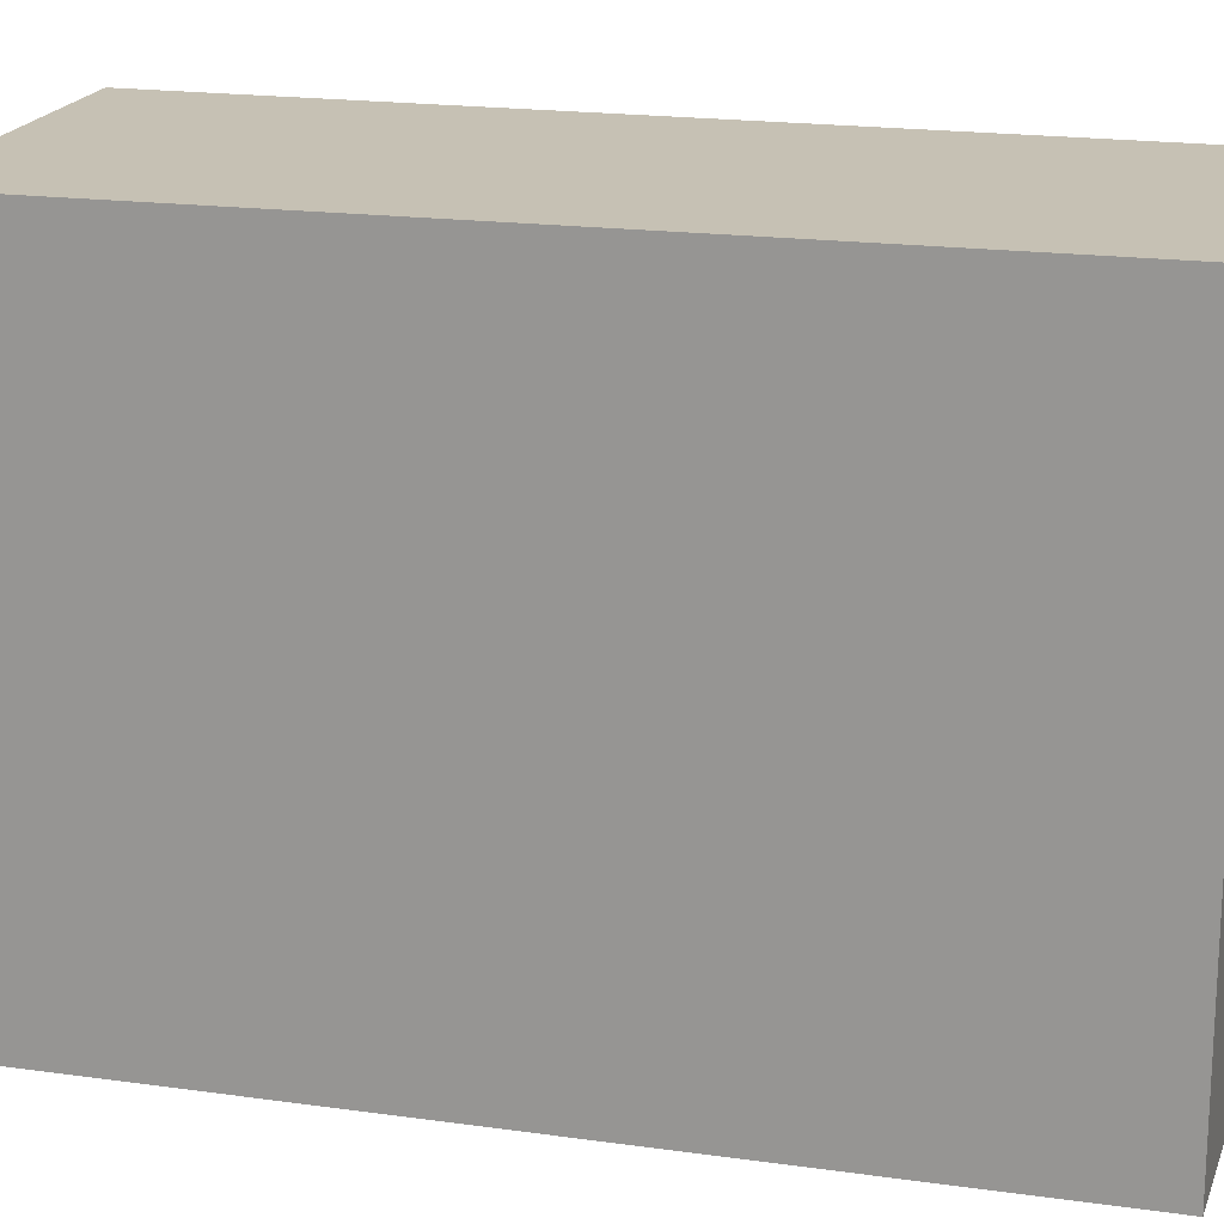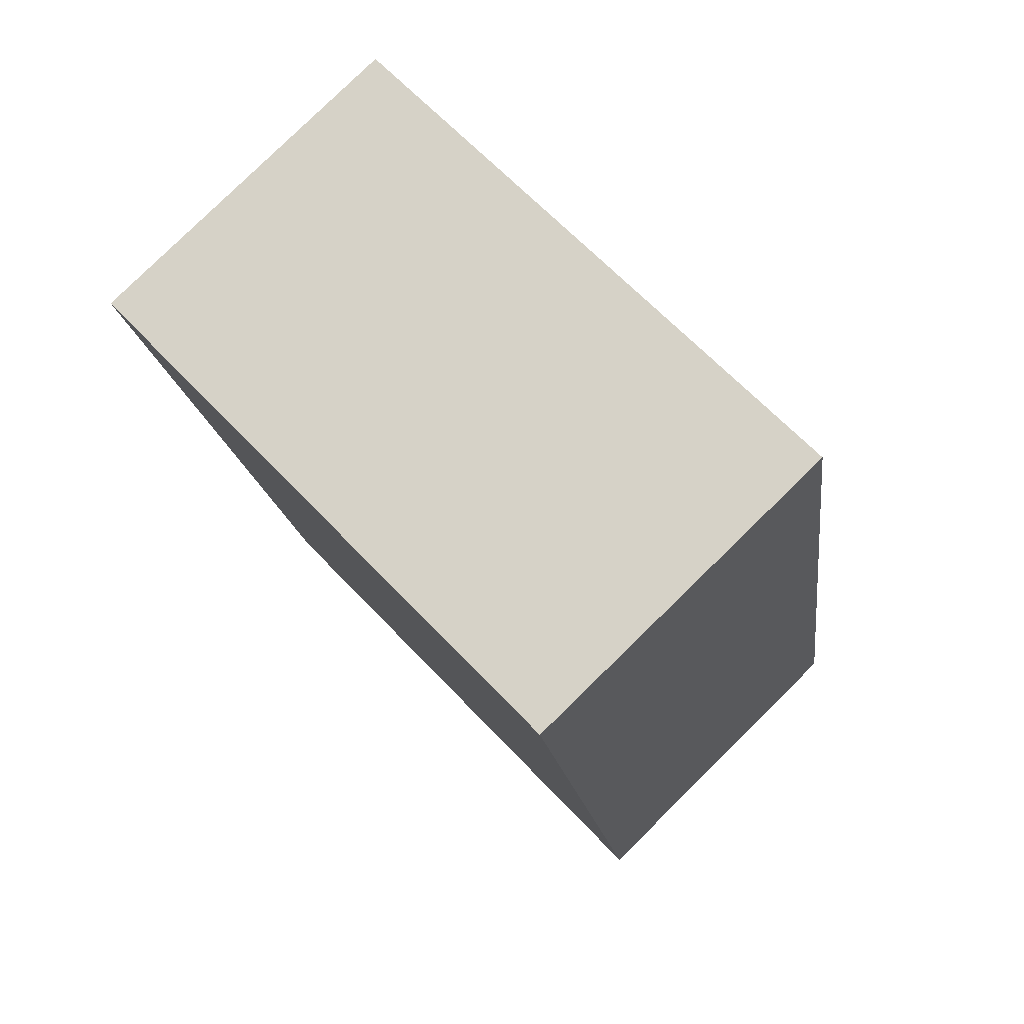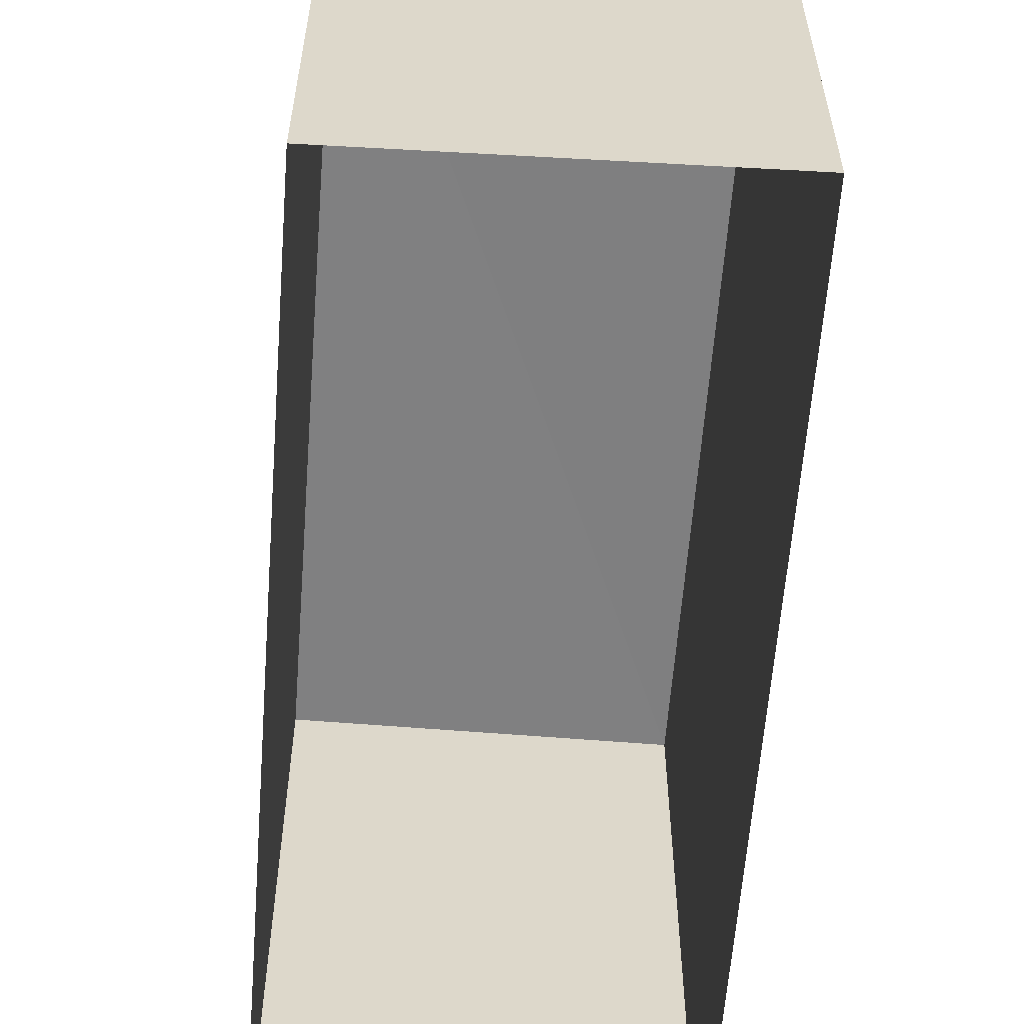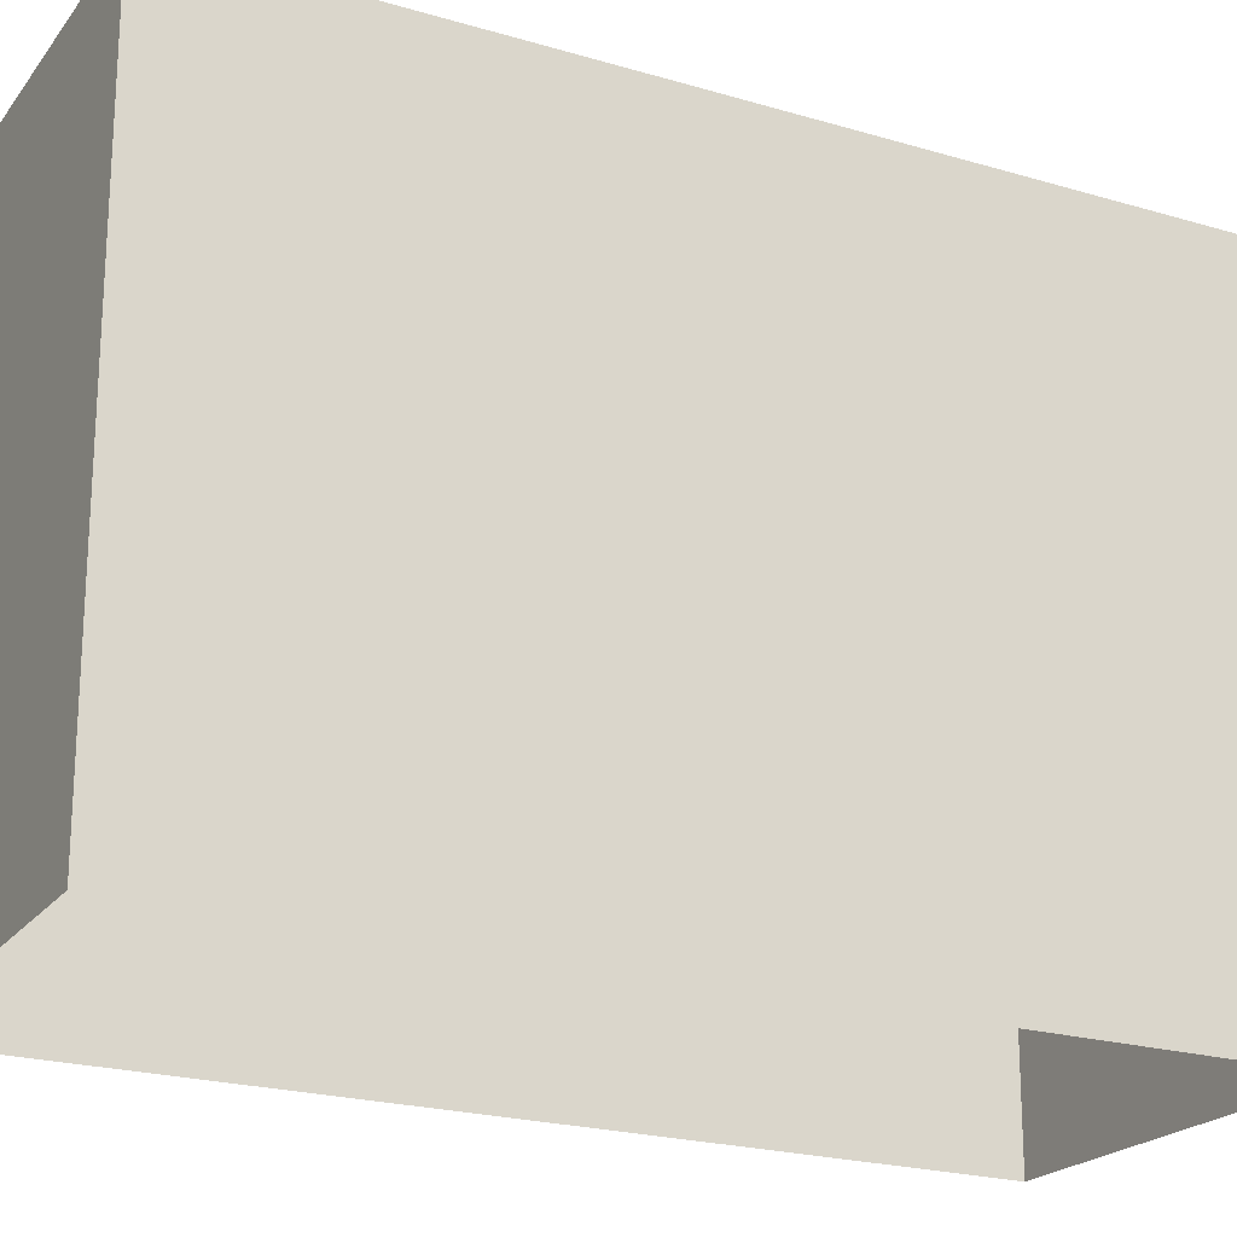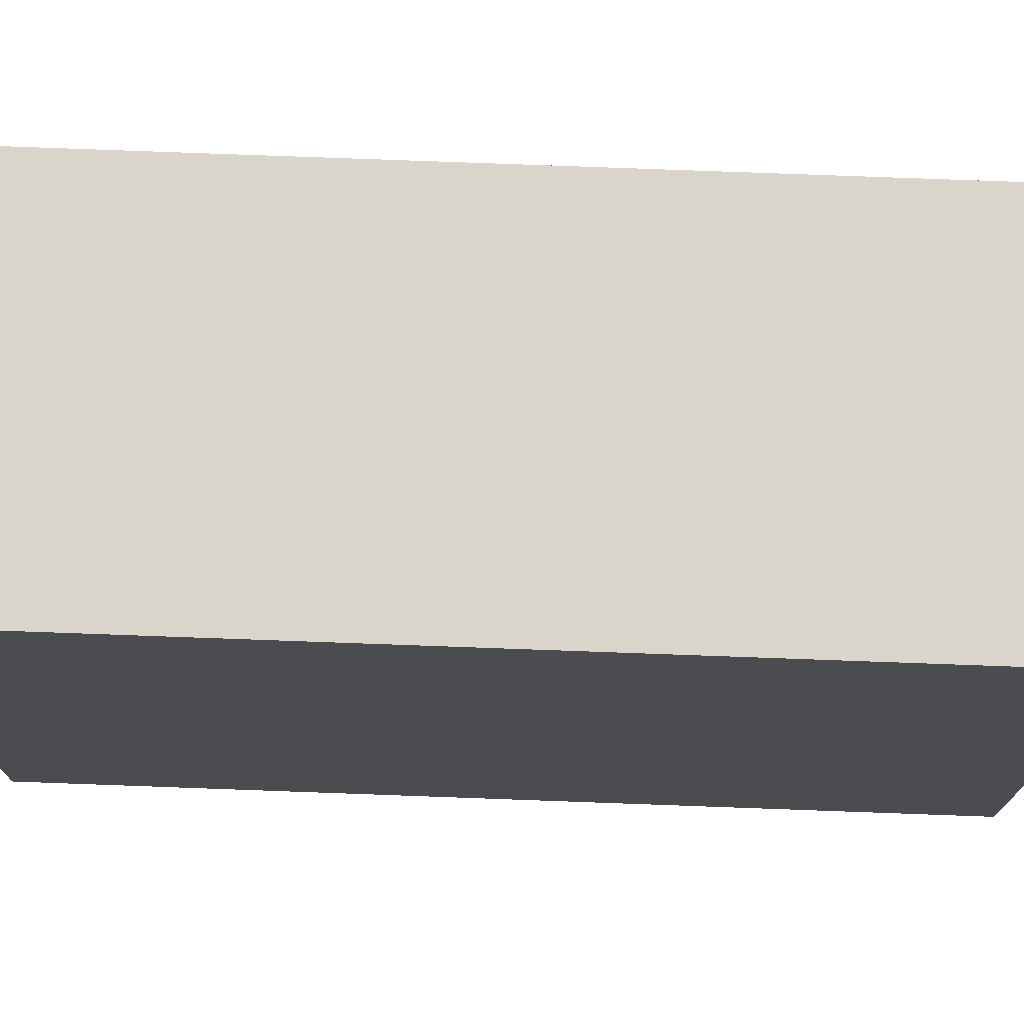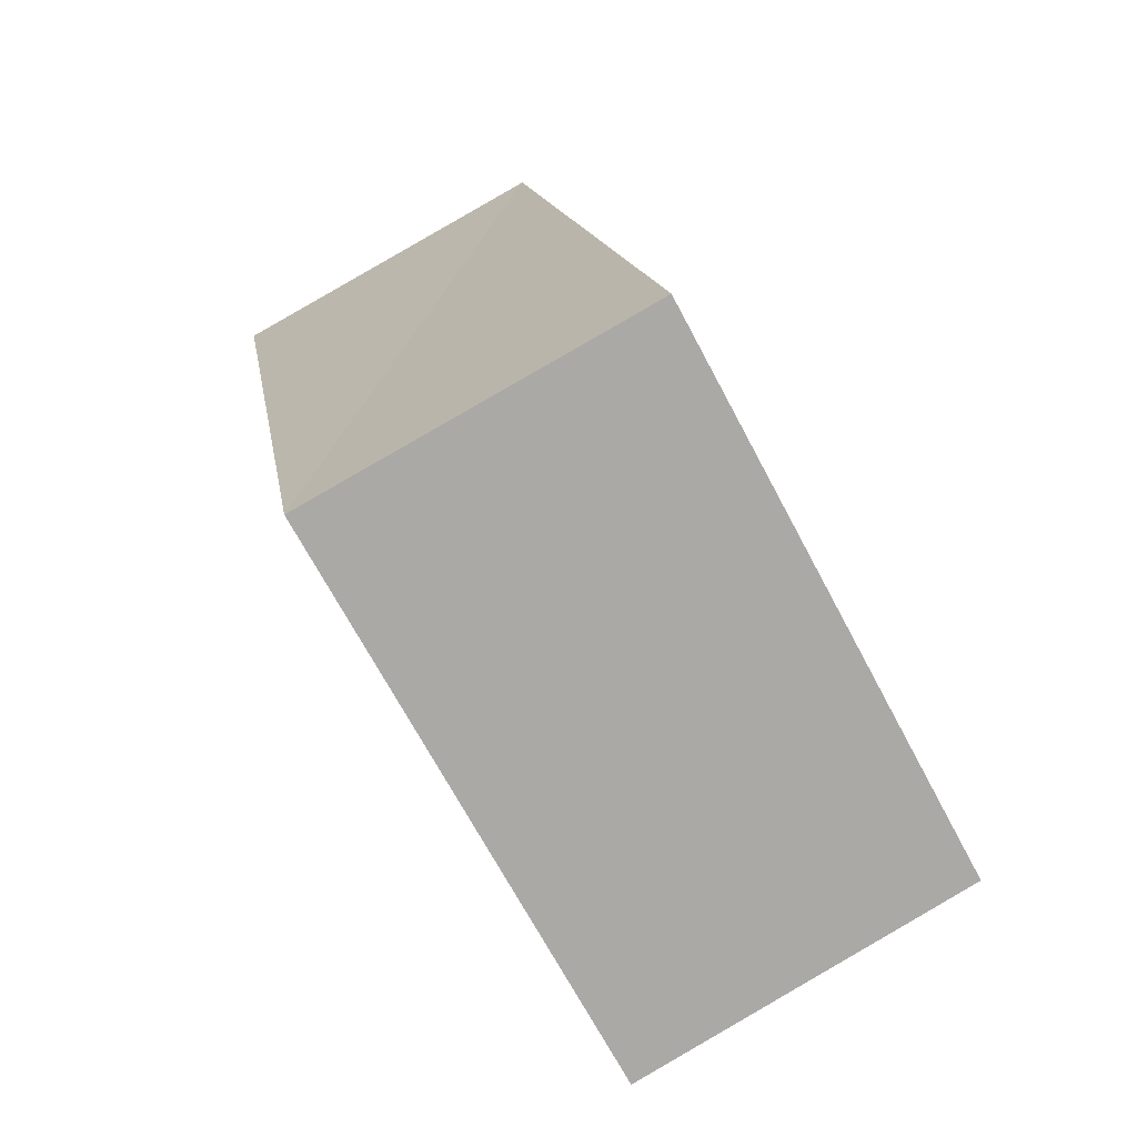
<metadata>
{"format":"obj","ext":"obj","renderer":"f3d","projection":"perspective","resolution":1024,"background":"white","views":[{"elev":18.6,"azim":115.7,"up":"+Z"},{"elev":65.7,"azim":-43.6,"up":"+Y"},{"elev":-59.9,"azim":-173.9,"up":"+Z"},{"elev":-21.6,"azim":-107.5,"up":"+Z"},{"elev":74.6,"azim":-77.4,"up":"+Z"},{"elev":-69.7,"azim":28.1,"up":"+Y"}]}
</metadata>
<code>
v 1.24e+05 7.848e+05 21.24
v 1.24e+05 7.849e+05 21.24
v 1.24e+05 7.849e+05 21.24
v 1.24e+05 7.849e+05 21.24
v 1.24e+05 7.849e+05 24.29
v 1.24e+05 7.848e+05 24.29
v 1.24e+05 7.849e+05 24.29
v 1.24e+05 7.849e+05 24.29
f 1 2 3
f 1 4 2
f 5 6 7
f 5 8 6
f 7 1 3
f 7 6 1
f 6 4 1
f 6 8 4
f 5 2 4
f 8 5 4
f 7 3 2
f 5 7 2

</code>
